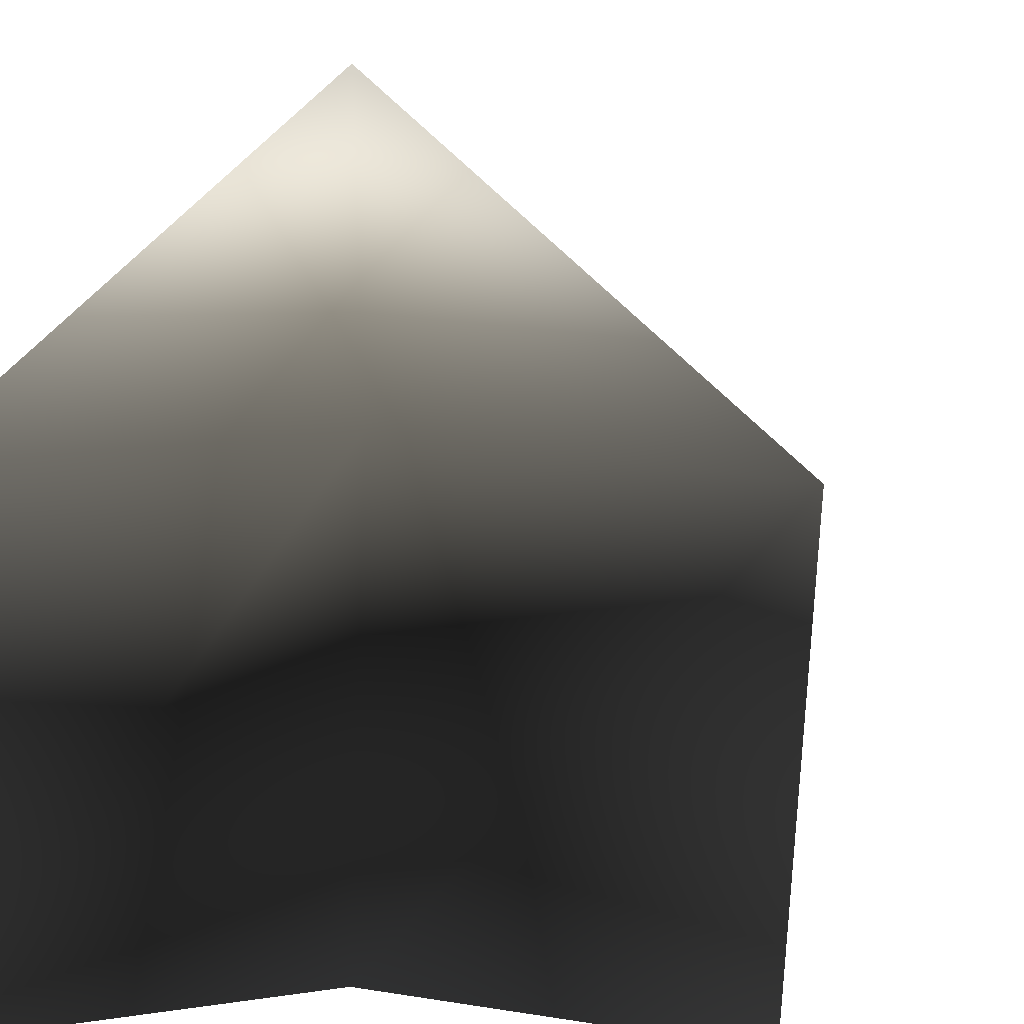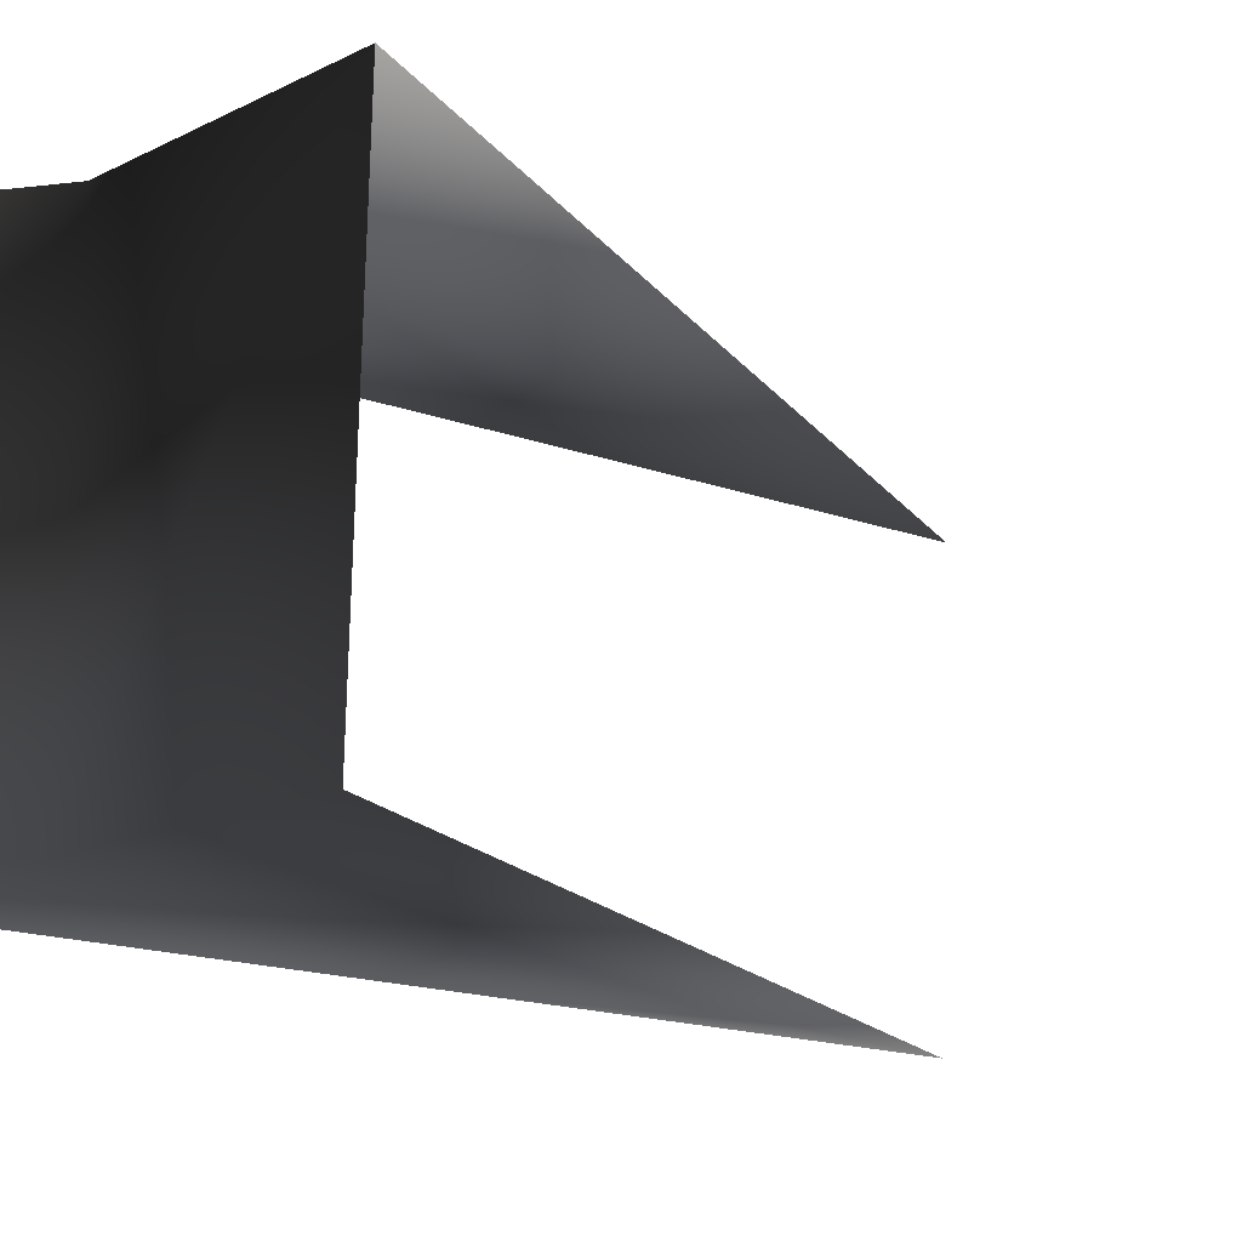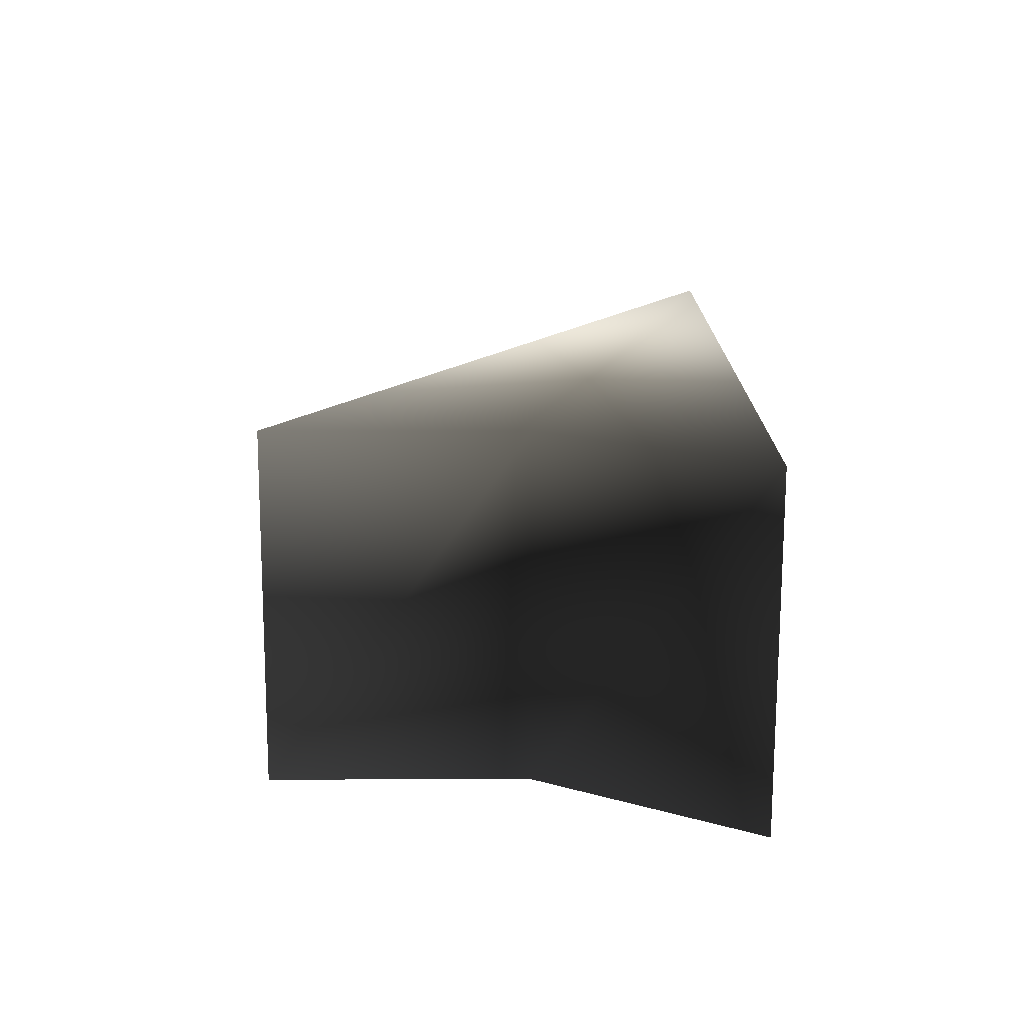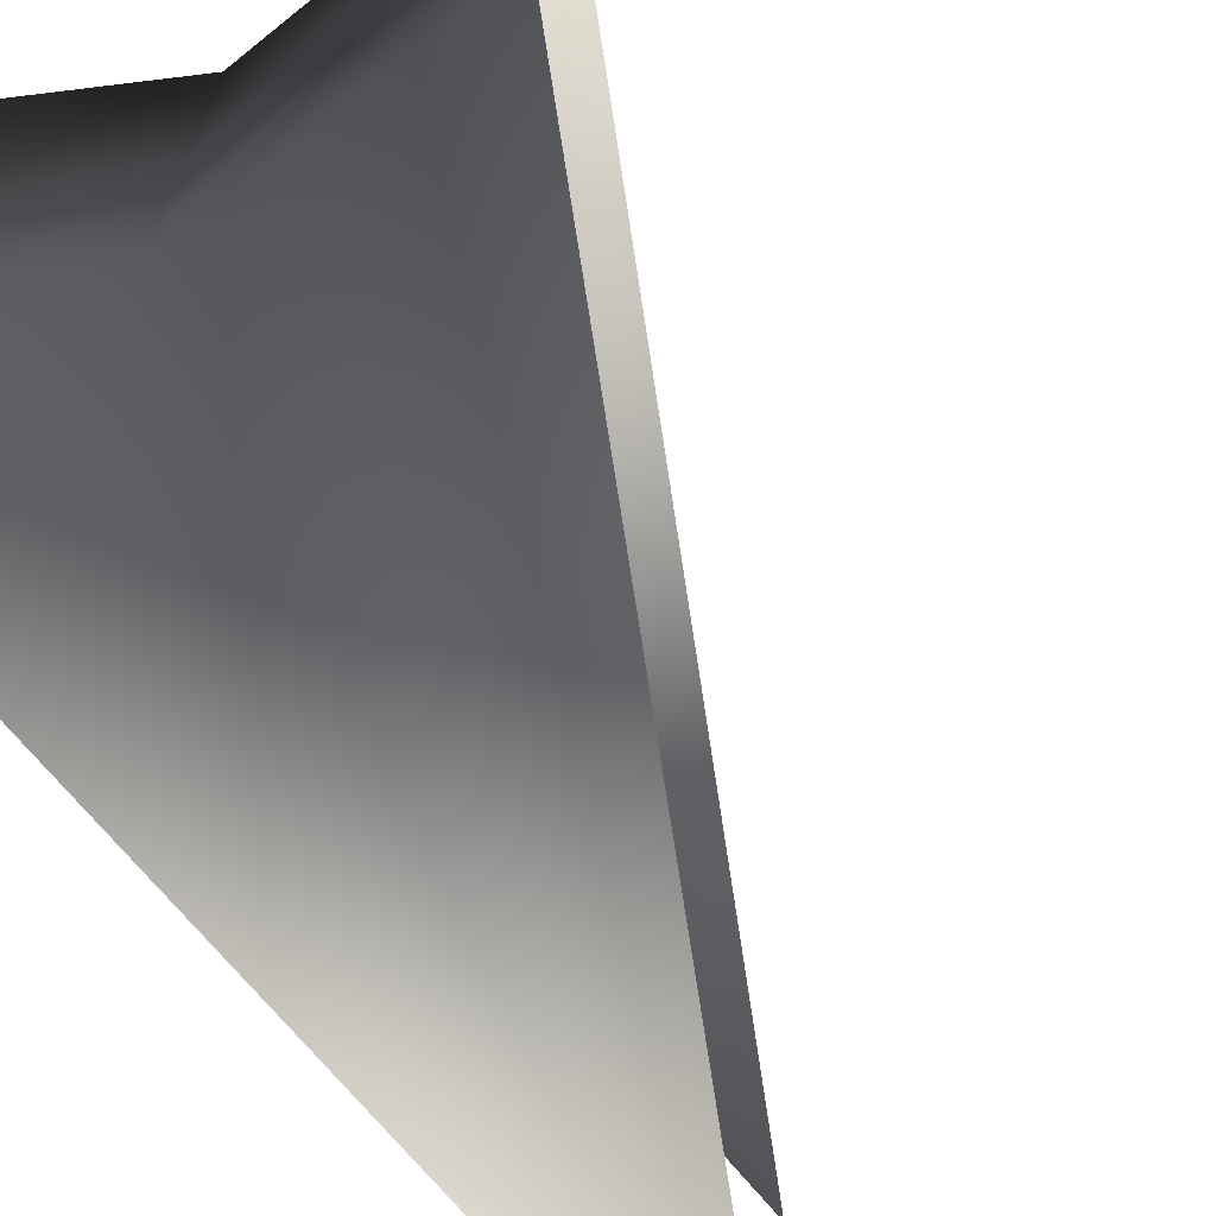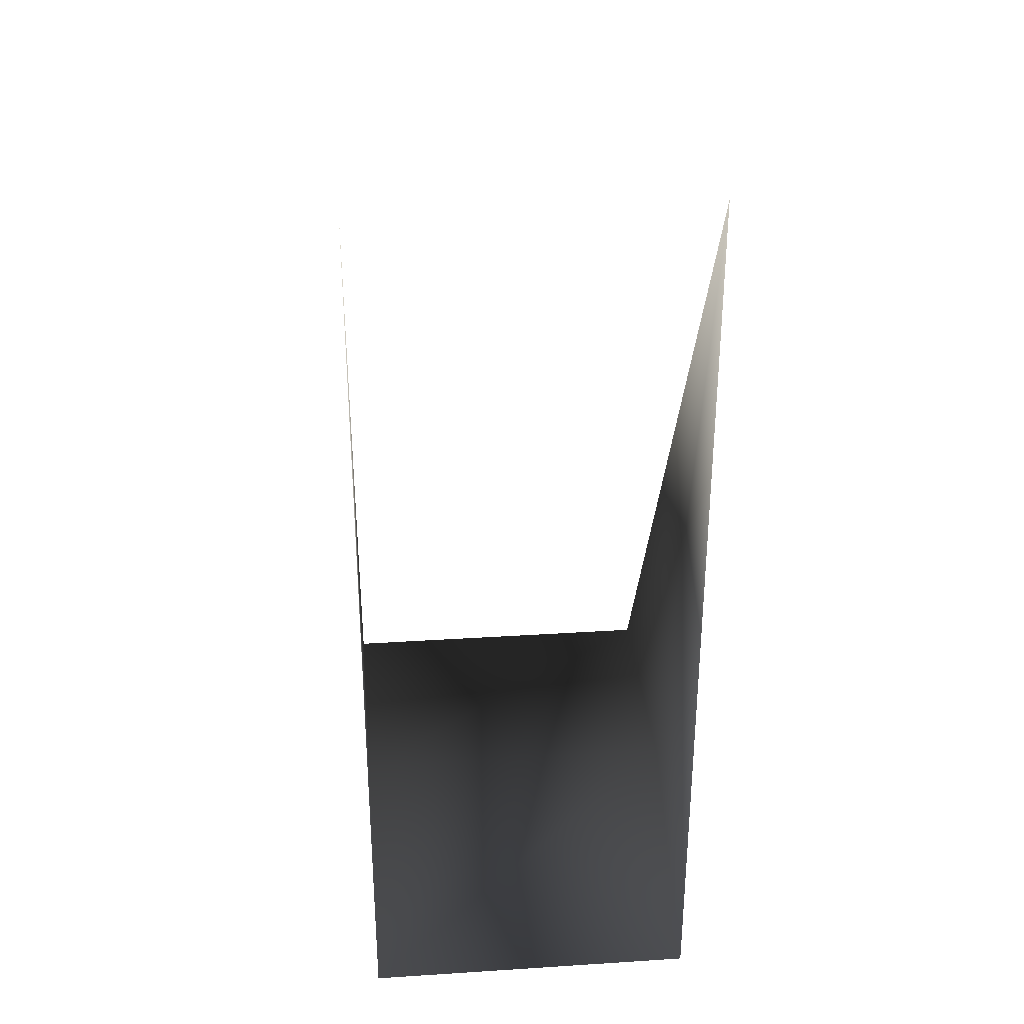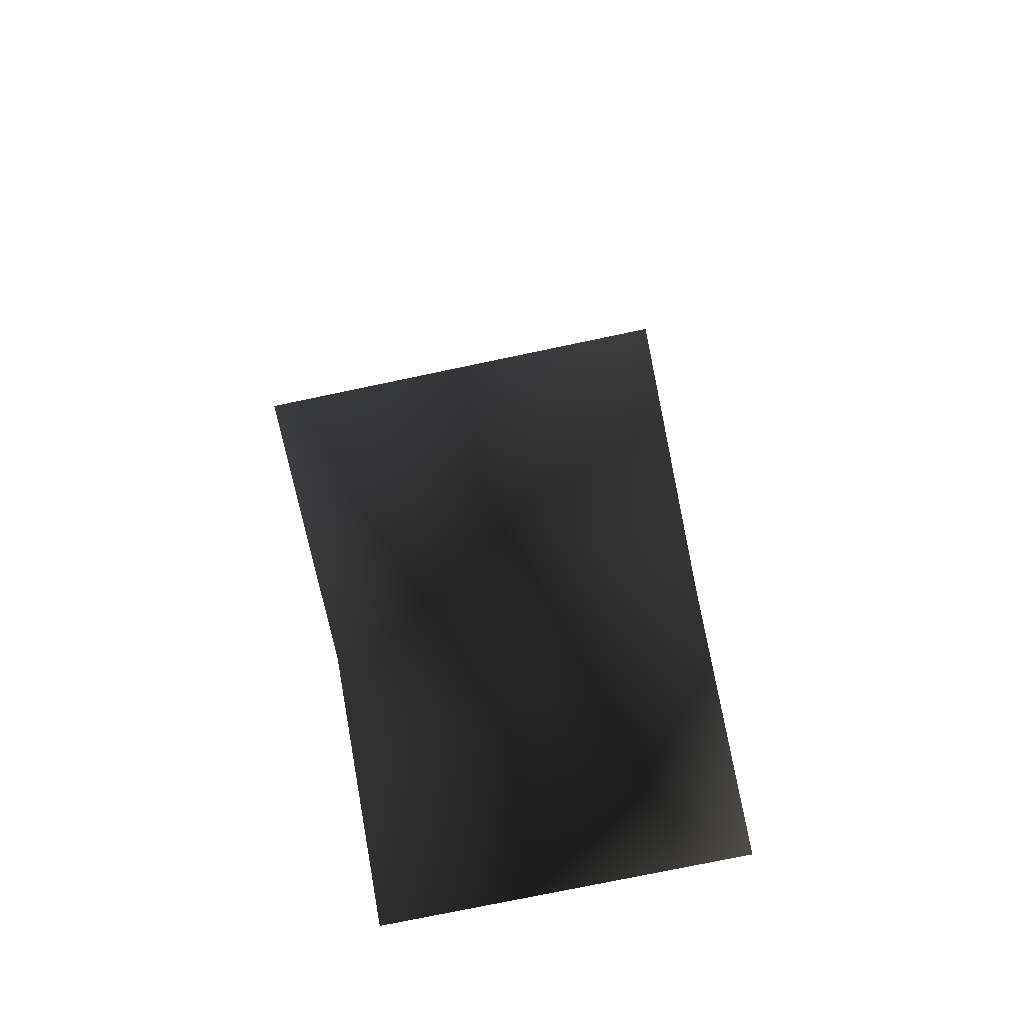
<metadata>
{"format":"obj","ext":"obj","renderer":"f3d","projection":"perspective","resolution":1024,"background":"white","views":[{"elev":20.9,"azim":-168.1,"up":"+Y"},{"elev":-15.2,"azim":-129.4,"up":"+Y"},{"elev":-74.3,"azim":2.2,"up":"+Z"},{"elev":-67.3,"azim":-141.5,"up":"+Y"},{"elev":32.6,"azim":87.3,"up":"+Z"},{"elev":-74.8,"azim":-75.7,"up":"+Z"}]}
</metadata>
<code>
o #ID348
v -0.00032 -0.01973 0.127
v -0.002465 -0.01982 0.119
v -0.004966 -0.01992 0.1189
v -0.00032 -0.01973 0.1177
v -0.002321 -0.02325 0.119
v -0.004822 -0.02335 0.1189
v -0.000176 -0.02316 0.1177
v -0.000176 -0.02316 0.127
f 1 2 3
f 2 1 4
f 3 5 6
f 5 3 2
f 2 7 5
f 7 2 4
f 5 8 6
f 8 5 7

</code>
